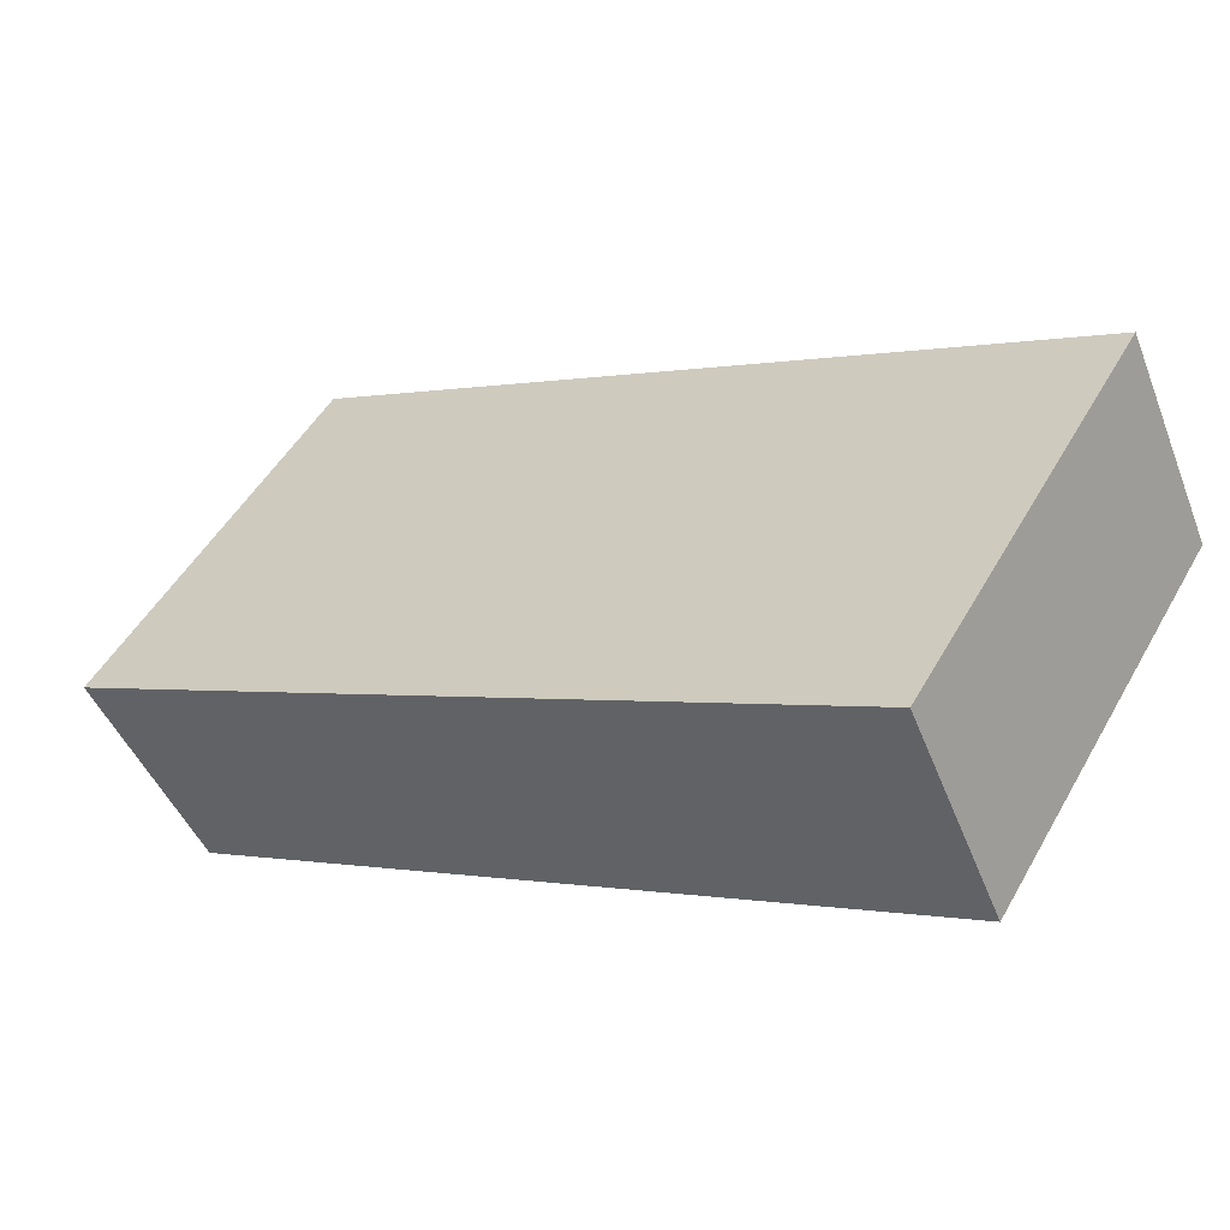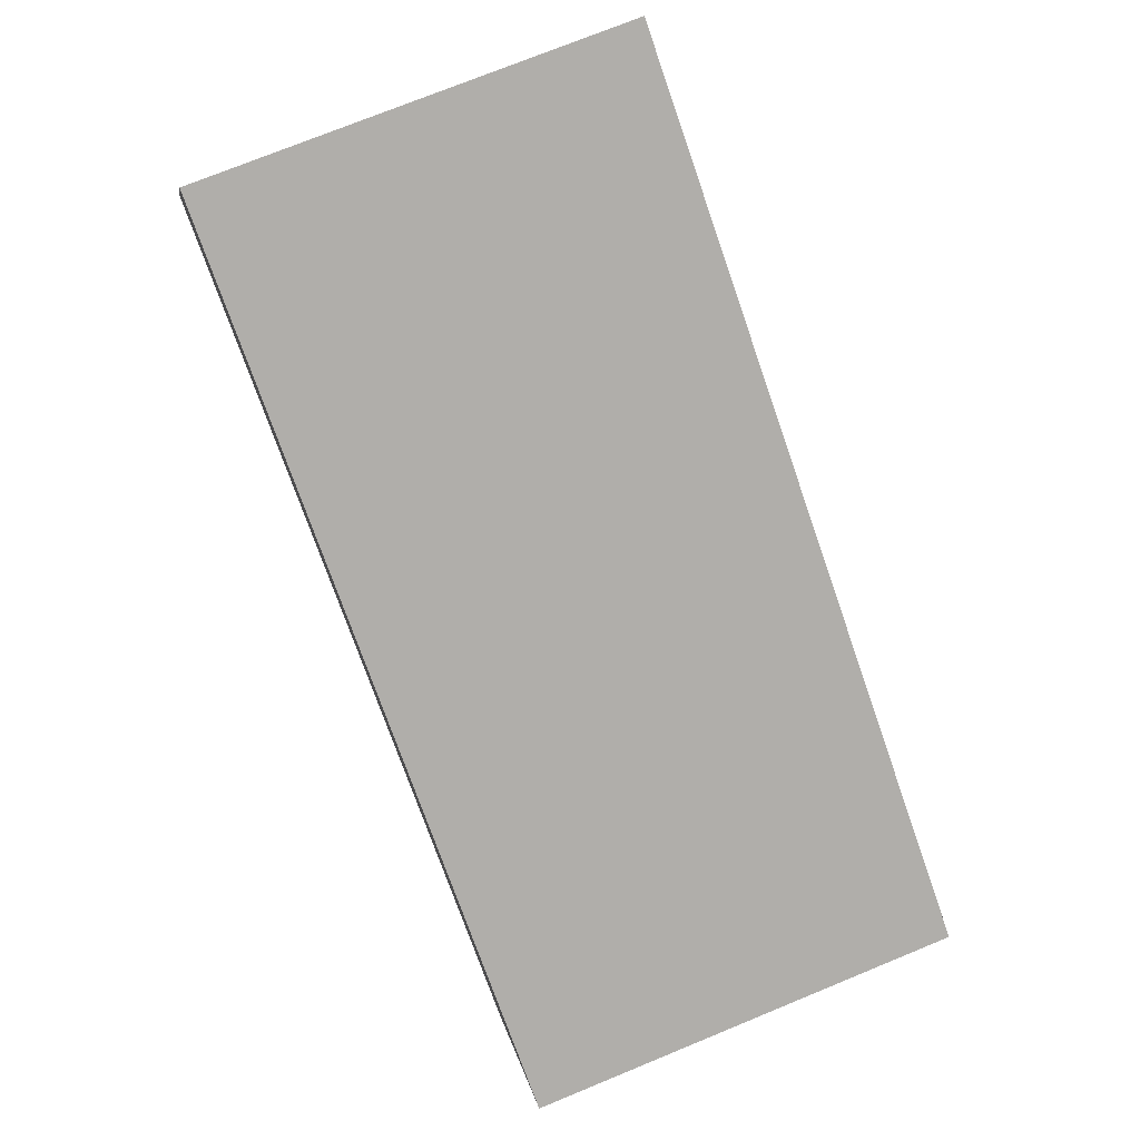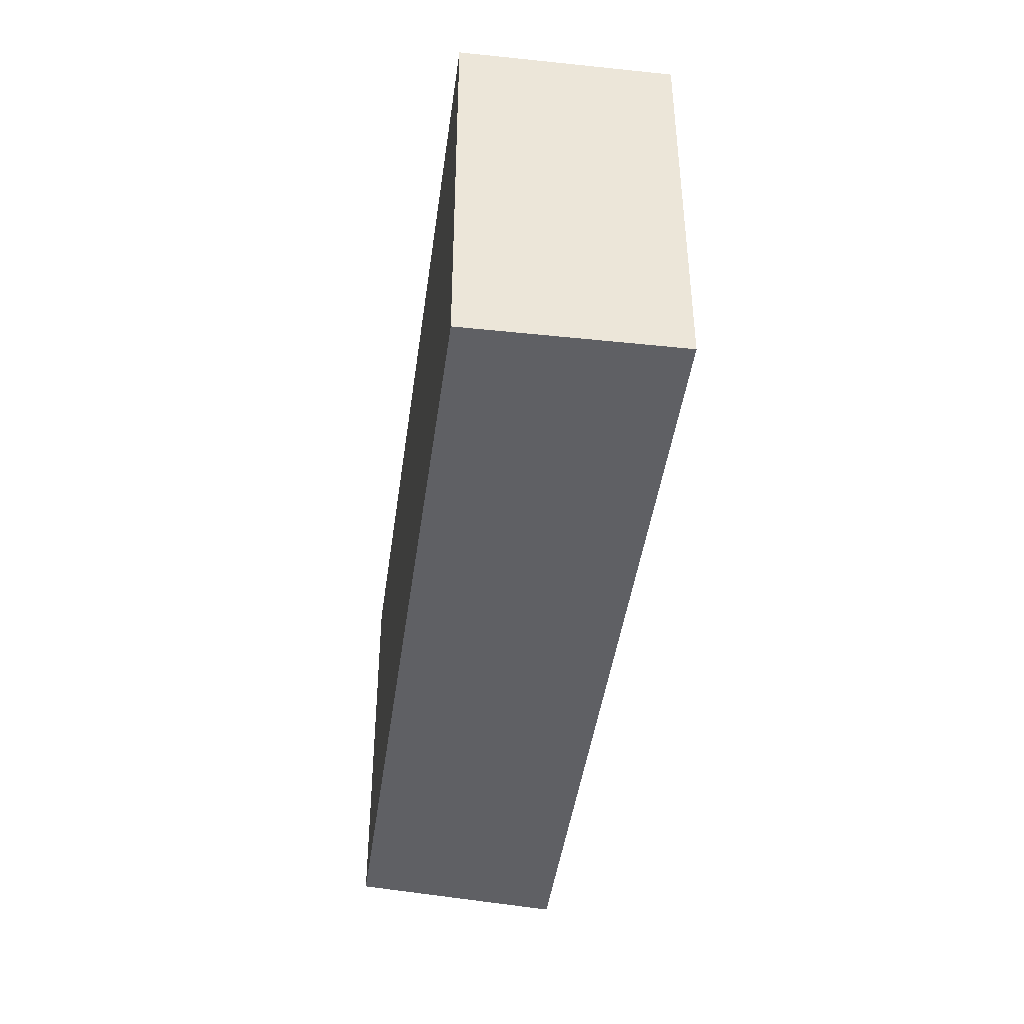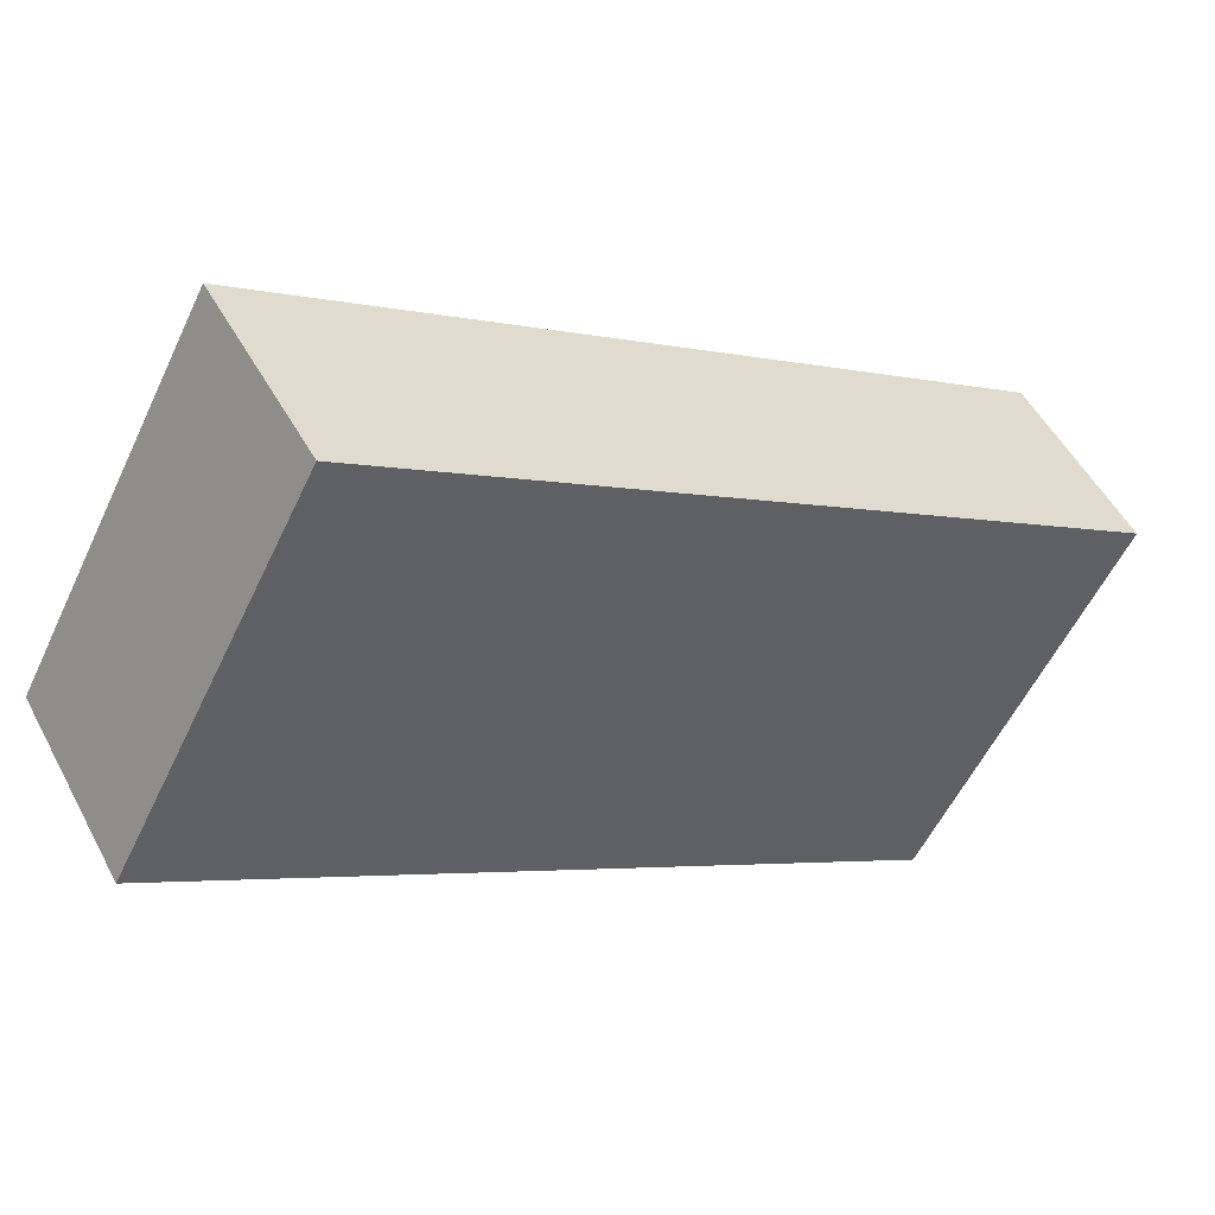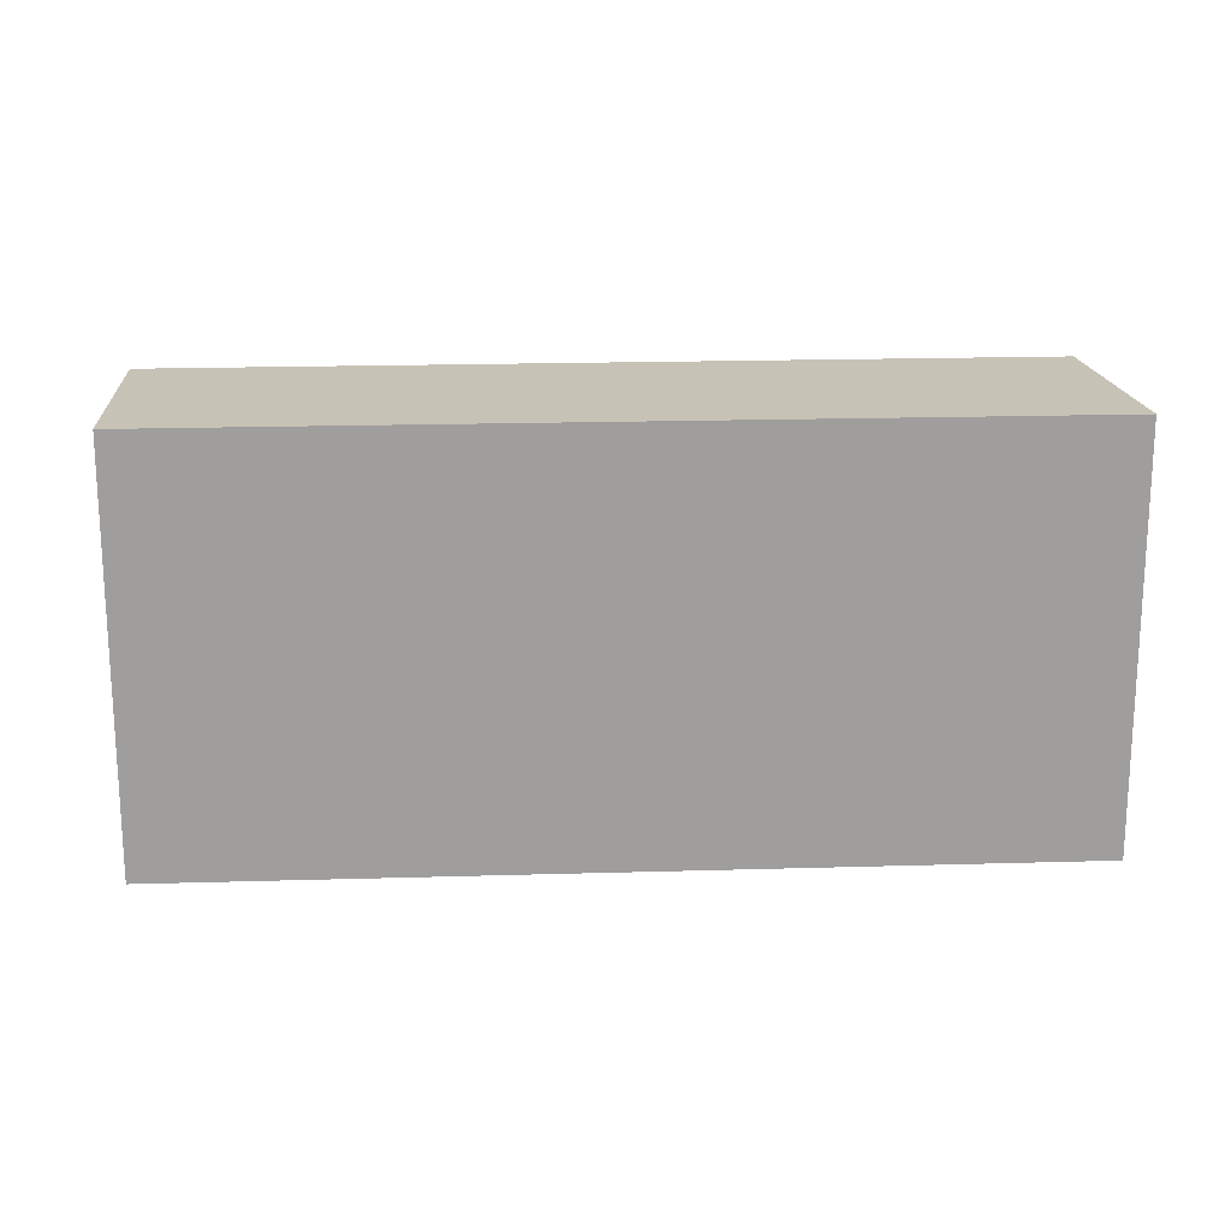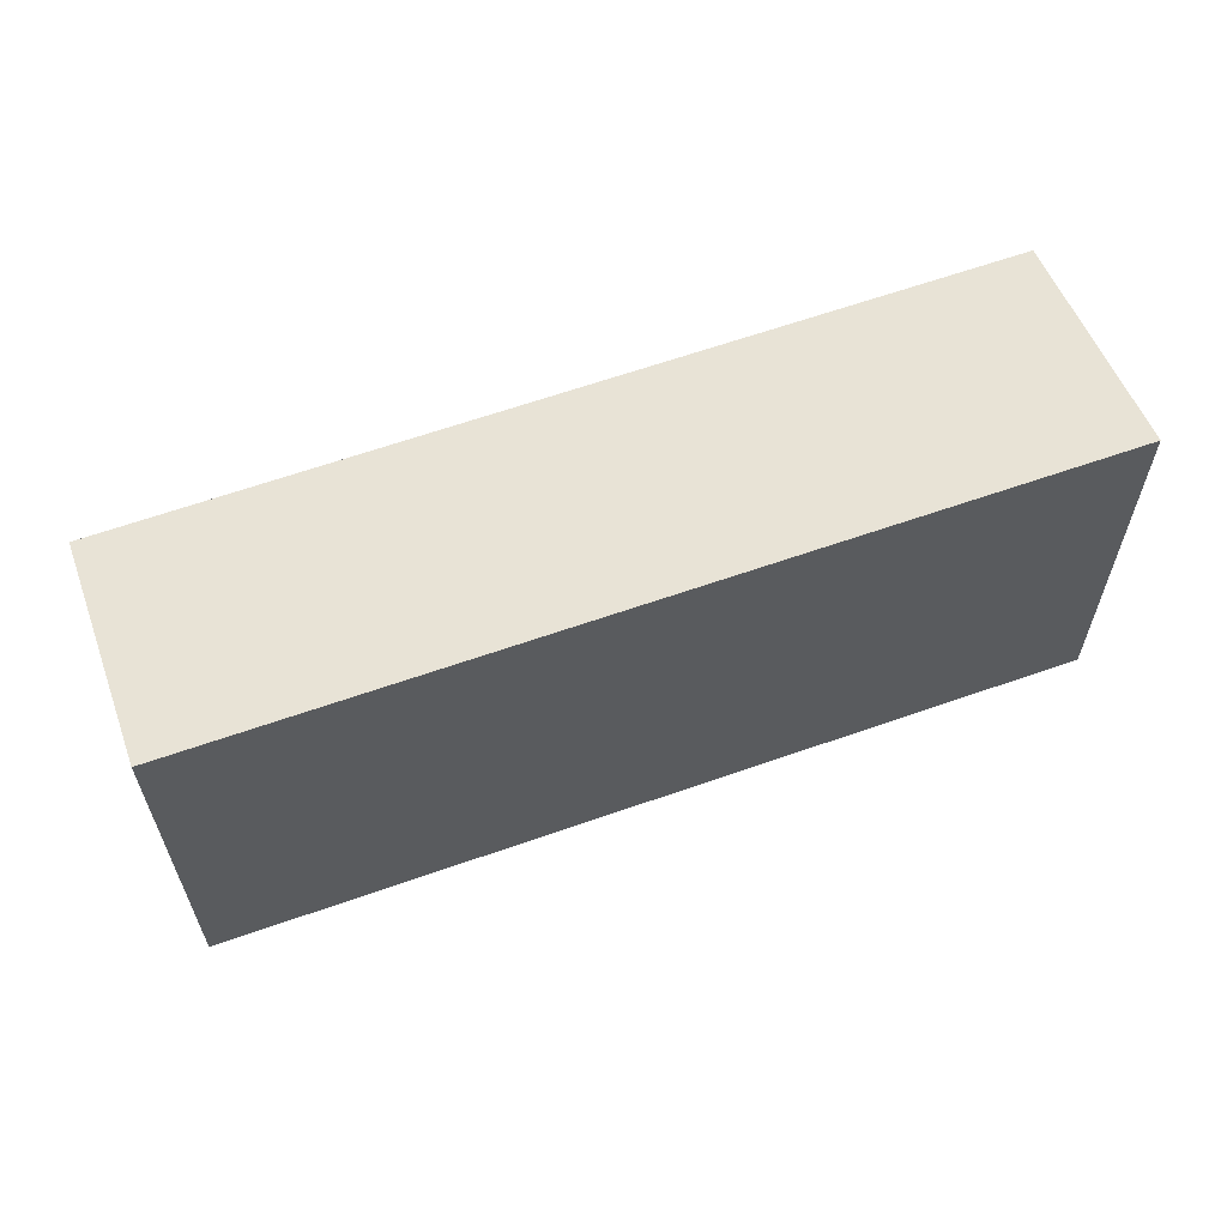
<metadata>
{"format":"obj","ext":"obj","renderer":"f3d","projection":"perspective","resolution":1024,"background":"white","views":[{"elev":50.1,"azim":28.7,"up":"+Z"},{"elev":74.0,"azim":-112.3,"up":"+Z"},{"elev":-43.7,"azim":-127.8,"up":"+Y"},{"elev":-57.1,"azim":-25.4,"up":"+Z"},{"elev":19.2,"azim":-33.3,"up":"+Y"},{"elev":62.5,"azim":-49.8,"up":"+Y"}]}
</metadata>
<code>
v  0.515 1.949 -0.865
v  3.627 1.949 2.103
v  4.051 1.949 1.179
v  0 1.949 1.193e-16
v  4.051 -7.219e-17 1.179
v  0.515 5.297e-17 -0.865
v  0 0 0
v  3.627 -1.288e-16 2.103
g defaultobject
f 1 2 3
f 2 1 4
f 5 1 3
f 1 5 6
f 6 4 1
f 4 6 7
f 7 2 4
f 2 7 8
f 8 3 2
f 3 8 5
f 5 7 6
f 7 5 8

</code>
